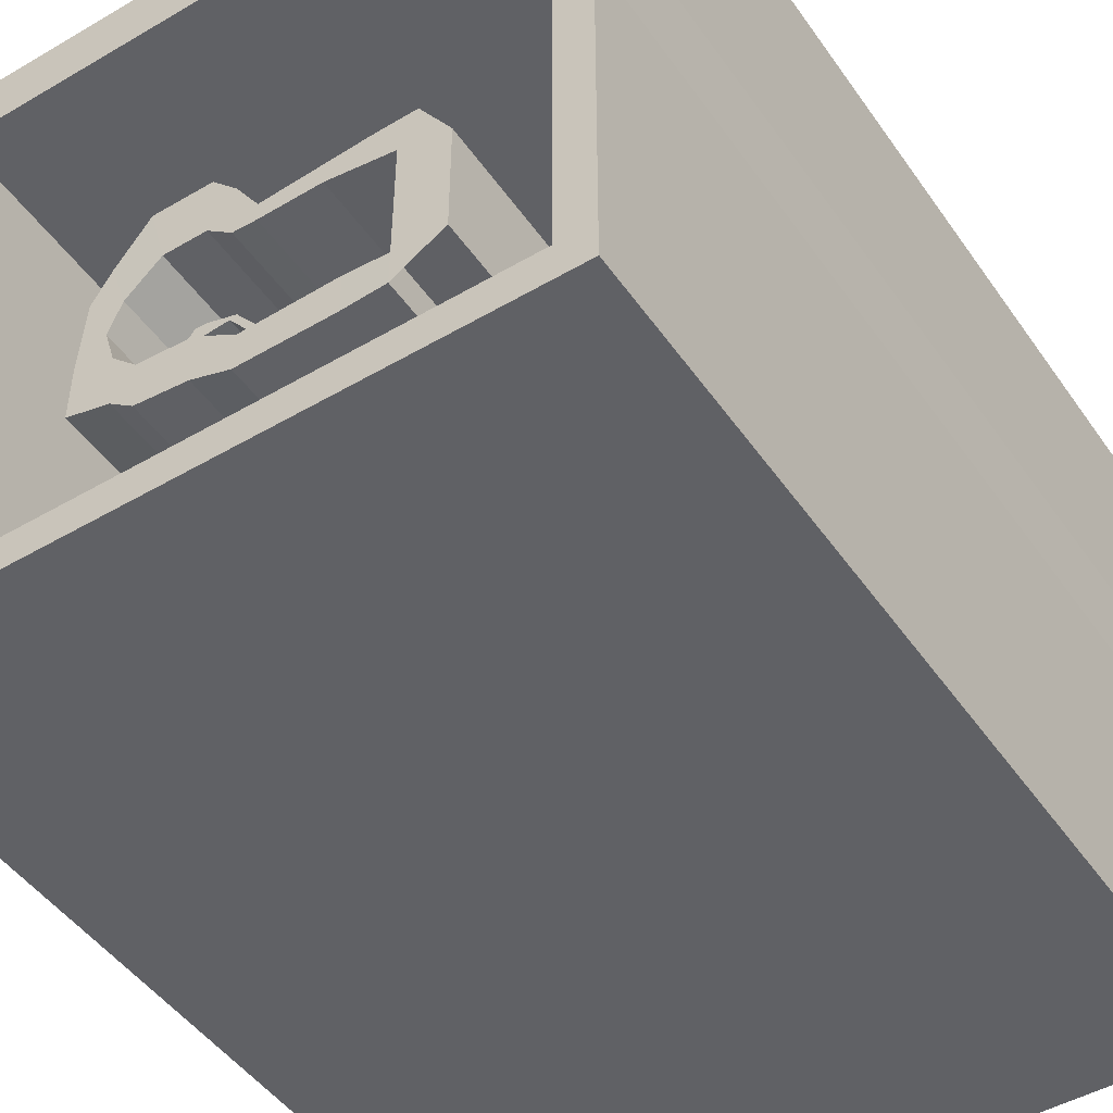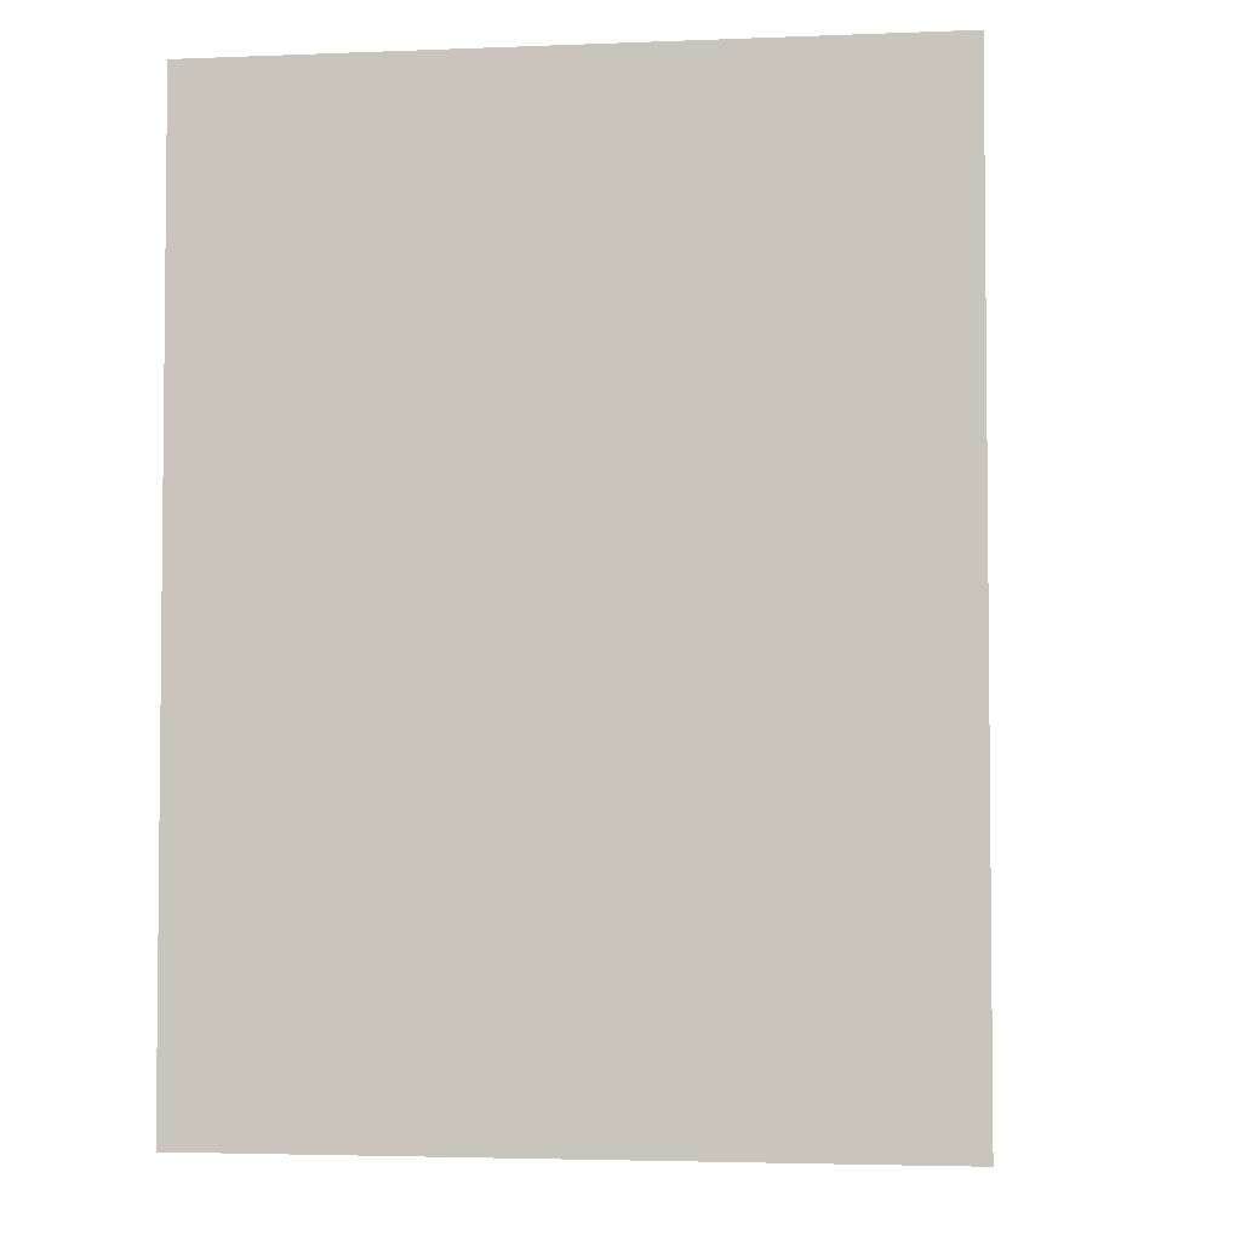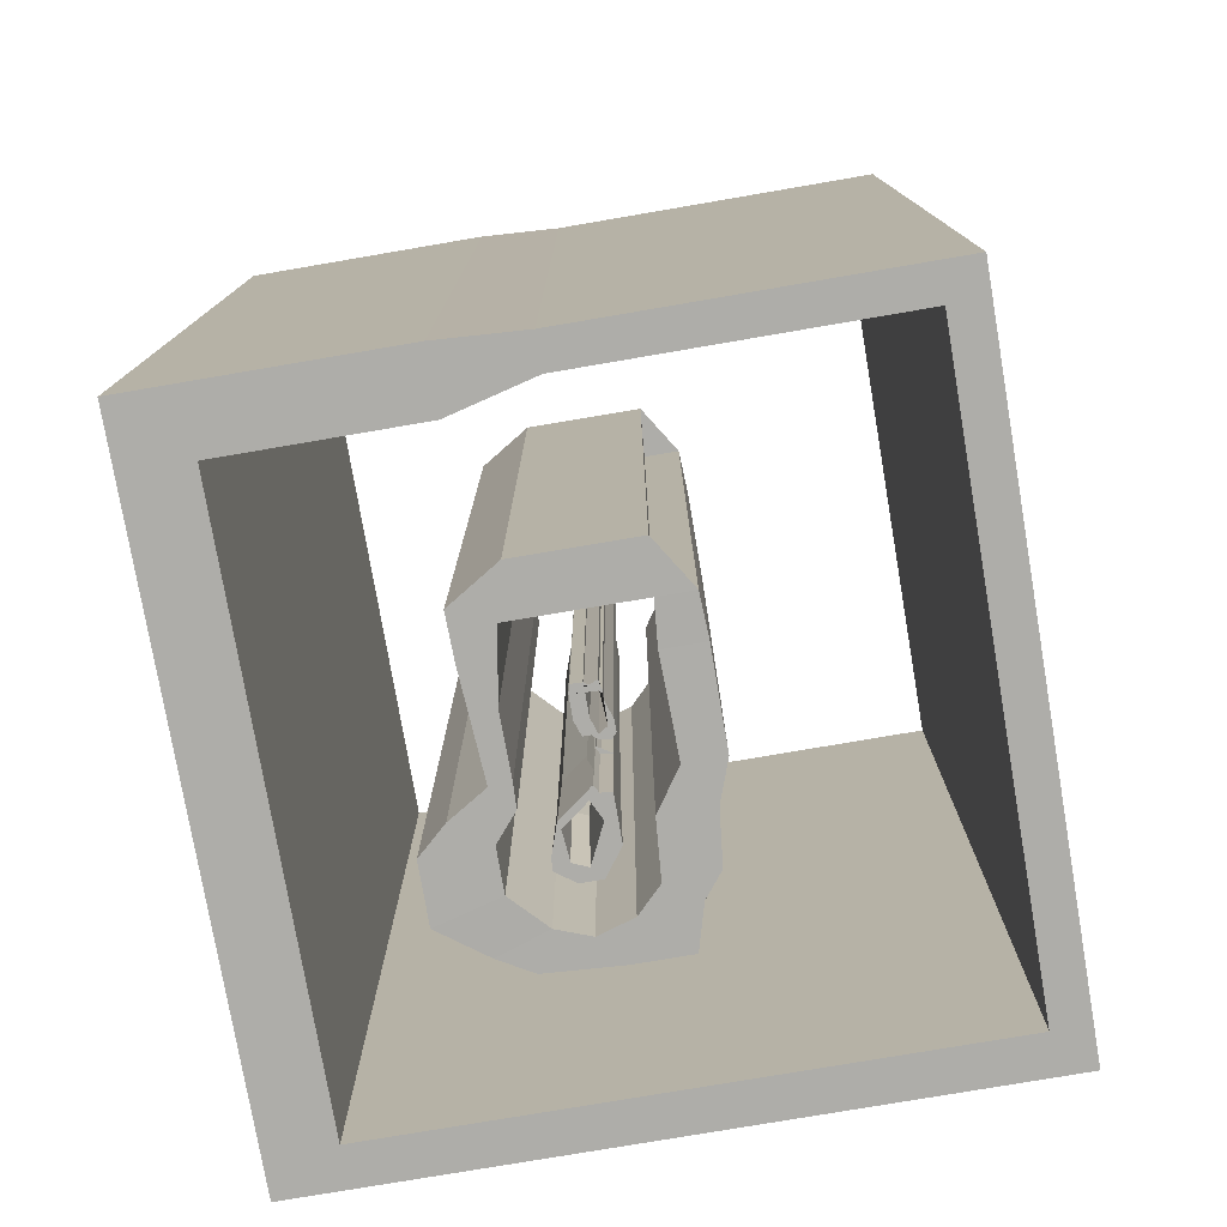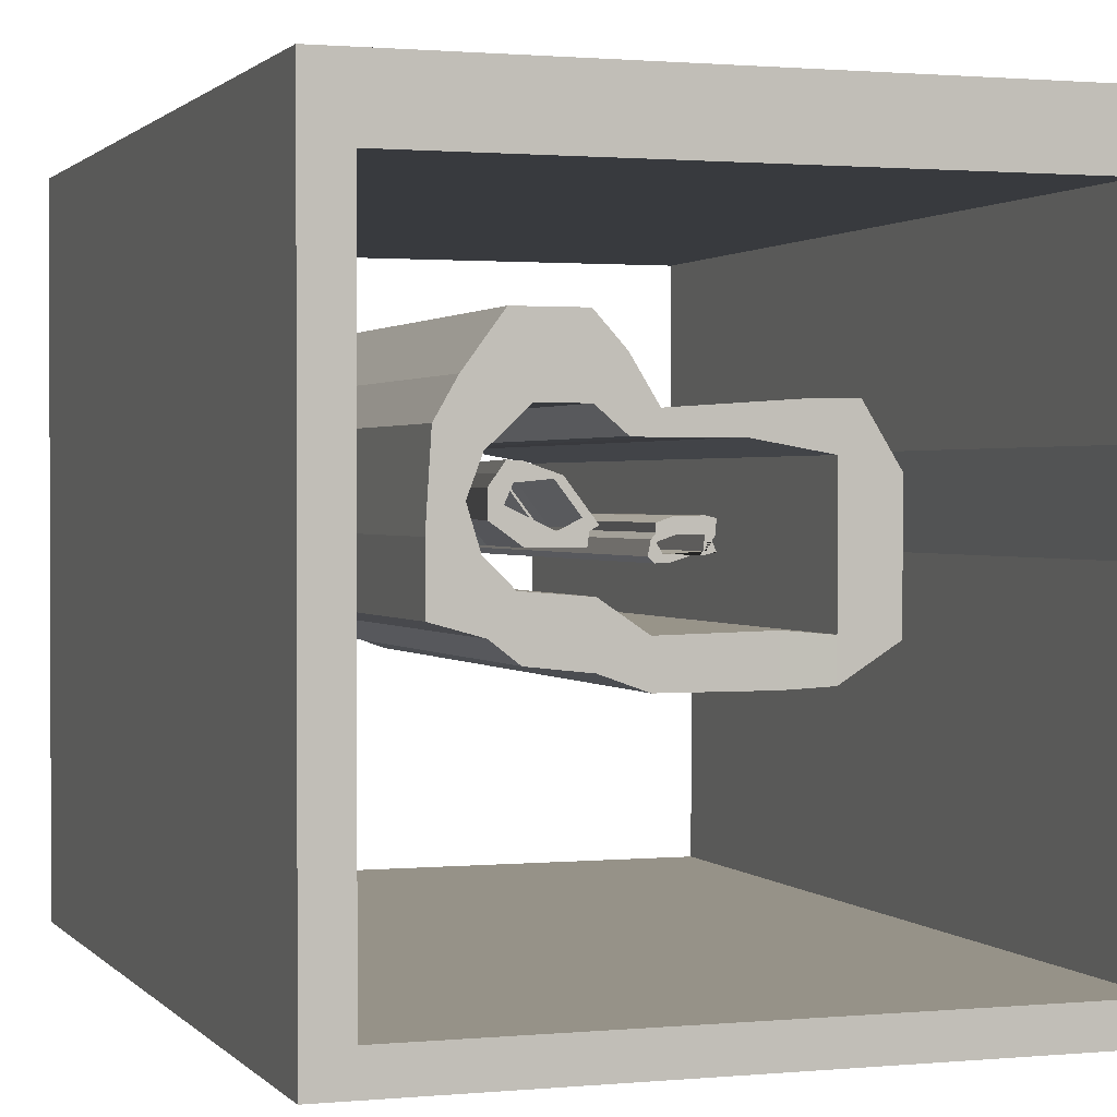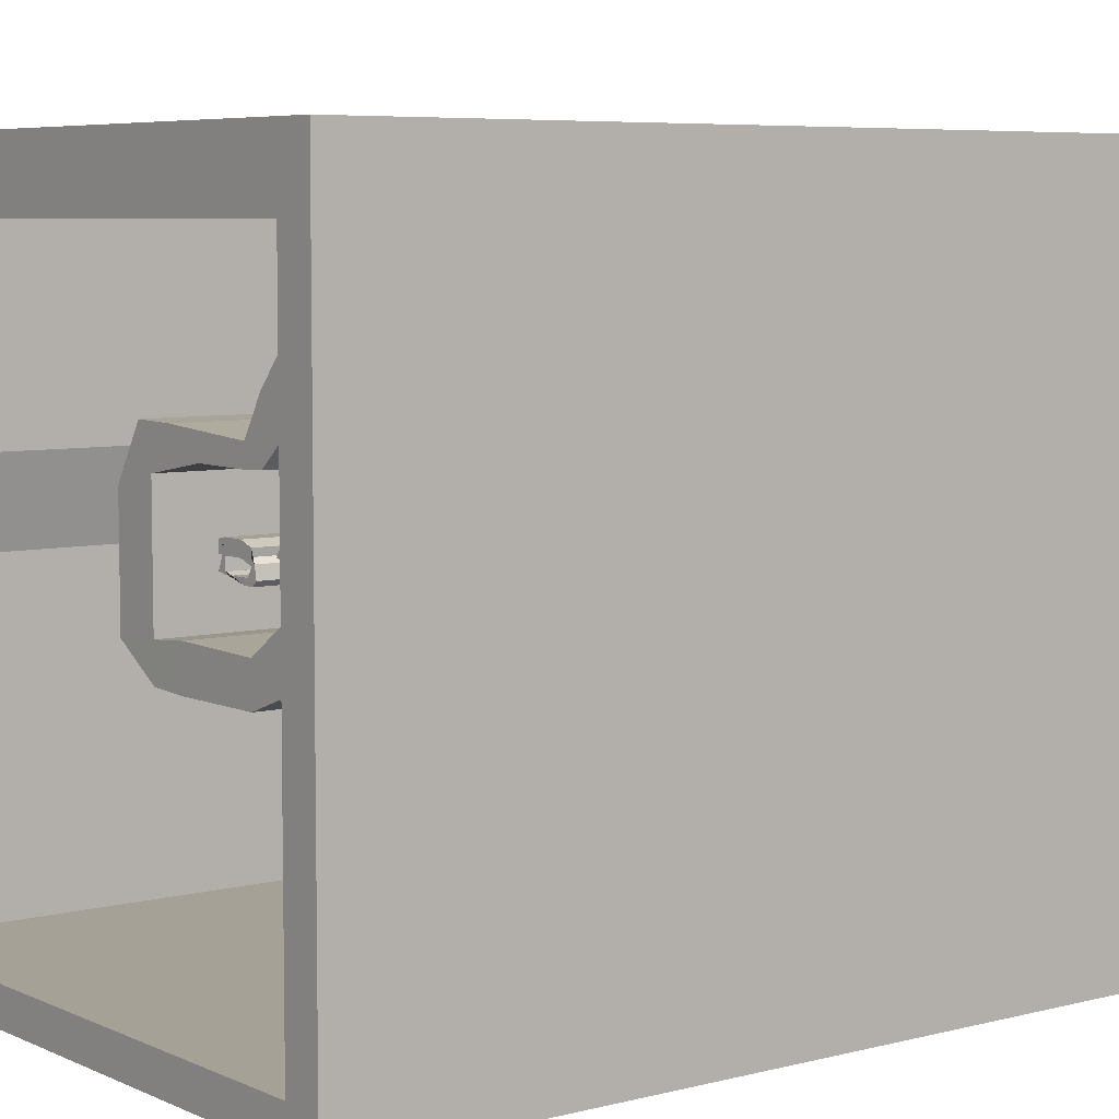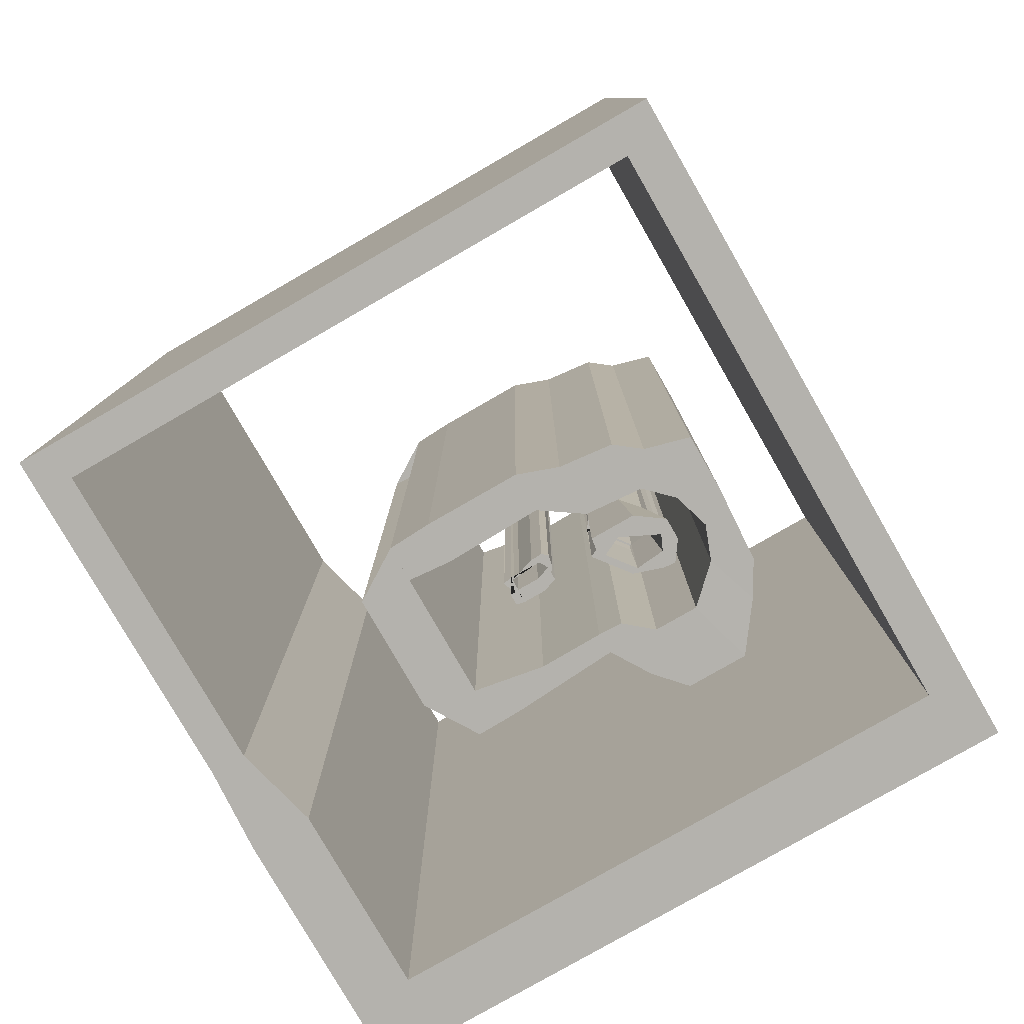
<metadata>
{"format":"obj","ext":"obj","renderer":"f3d","projection":"perspective","resolution":1024,"background":"white","views":[{"elev":-47.6,"azim":33.3,"up":"+Z"},{"elev":-3.6,"azim":-82.5,"up":"+Y"},{"elev":-77.1,"azim":99.7,"up":"+Y"},{"elev":1.2,"azim":-19.1,"up":"+Z"},{"elev":6.2,"azim":-127.5,"up":"+Z"},{"elev":-79.5,"azim":-150.1,"up":"+Y"}]}
</metadata>
<code>
v 4.23 -13.68 -6.832
v 4.23 45.07 -6.832
v 4.23 -13.68 -3.149
v 4.23 45.07 -3.149
v -4.23 -13.68 -6.832
v -4.23 45.07 -6.832
v -4.23 -13.68 -3.353
v -4.23 45.07 -3.353
v -7.742 -13.68 -5.574
v -7.742 45.07 -5.574
v -7.742 -13.68 -0.9702
v -7.742 45.07 -0.9702
v -12.45 -13.68 -5.057
v -12.45 45.07 -5.057
v -12.77 -13.68 -0.5714
v -12.77 45.07 -0.5714
v -14.58 -13.68 -3.394
v -14.58 45.07 -3.394
v -14.96 -13.68 1.596
v -14.96 45.07 1.596
v -18.45 -13.68 -2.312
v -18.45 45.07 -2.312
v -18.45 -13.68 2.678
v -18.45 45.07 2.678
v -15.94 45.07 4.788
v -15.94 -13.68 4.788
v -18.02 45.07 9.363
v -18.02 -13.68 9.363
v -14.83 45.07 7.732
v -14.83 -13.68 7.732
v -16.33 45.07 12.31
v -16.33 -13.68 12.31
v -11.78 45.03 10.63
v -11.78 -13.72 10.63
v -13.34 45.03 16.35
v -13.34 -13.72 16.35
v -7.954 45.03 10.63
v -7.954 -13.72 10.63
v -8.028 45.03 16.35
v -8.028 -13.72 16.35
v -5.638 45.03 8.672
v -5.638 -13.72 8.672
v -5.711 45.03 13.79
v -5.711 -13.72 13.79
v -3.539 45.03 8.584
v -3.539 -13.72 8.584
v -3.613 45.03 10.4
v -3.613 -13.72 10.4
v 1.963 45.03 8.648
v 1.963 -13.72 8.648
v 1.889 45.03 10.78
v 1.889 -13.72 10.78
v 8.024 45.03 7.594
v 8.024 -13.72 7.594
v 5.693 45.03 11.04
v 5.693 -13.72 11.04
v 12.45 45.03 6.548
v 12.45 -13.72 6.548
v 9.602 45.03 11.12
v 9.602 -13.72 11.12
v 8.006 45.03 -6.644
v 8.006 -13.72 -6.644
v 12.43 45.03 -3.855
v 12.43 -13.72 -3.855
v -6.774 -9.348 1.901
v -6.774 1 1.901
v -6.774 -9.348 3.901
v -6.774 1 3.901
v -8.774 -9.348 1.901
v -8.774 1 1.901
v -8.774 -9.348 2.914
v -8.018 1 2.914
v -11.39 1 4.534
v -12.15 -9.348 4.534
v -10.83 -9.348 1.901
v -9.931 1 1.901
v -11.41 1 5.595
v -13.2 -9.348 5.595
v -13.2 -9.348 3.595
v -11.41 1 3.595
v -10.93 1 7.039
v -10.93 -9.348 7.218
v -11.99 1 7.113
v -11.99 -9.348 7.292
v -12.6 -9.348 6.443
v -11.7 1 6.443
v -10.78 1 5.876
v -11.54 -9.348 5.876
v -8.322 1 6.157
v -8.322 -9.348 6.336
v -8.928 1 6.126
v -8.928 -9.348 6.126
v -6.011 1 3.141
v -6.011 -9.348 3.32
v -6.617 1 3.11
v -6.617 -9.348 3.11
v -6.576 1 3.901
v -6.576 -9.348 3.901
v -8.576 -9.348 2.914
v -8.576 1 2.914
v -8.73 1 6.126
v -8.73 -1 6.126
v -6.419 1 3.11
v -6.419 -1 3.11
v -6.005 1 3.243
v -6.005 -9.348 3.243
v -8.005 -9.348 2.256
v -8.005 1 2.256
v -6.774 44.21 1.901
v -6.774 44.21 3.901
v -8.018 44.21 2.914
v -8.774 44.21 1.901
v -11.39 44.21 4.534
v -9.931 44.21 1.901
v -11.41 44.21 5.595
v -11.41 44.21 3.595
v -11.99 44.21 7.113
v -10.93 44.21 7.039
v -11.7 44.21 6.443
v -10.78 44.21 5.876
v -8.322 44.21 6.157
v -8.928 44.21 6.126
v -6.011 44.21 3.141
v -6.617 44.21 3.11
v -6.576 44.21 3.901
v -8.576 44.21 2.914
v -6.005 44.21 3.243
v -8.005 44.21 2.256
v 1 -9.348 2.655
v 1 43.74 2.655
v 1 -9.348 3.862
v 1 43.74 3.862
v -1 -9.348 2.655
v -1 43.74 2.655
v -1 -9.348 3.862
v -1 43.74 3.862
v -2.195 43.74 2.813
v -2.195 -9.348 2.813
v -2.605 -9.348 2.391
v -2.605 43.74 2.391
v -2.268 43.74 2.222
v -2.268 43.74 3.429
v -2.268 -9.348 3.429
v -2.268 -9.348 2.222
v -2.354 43.74 0.9005
v -2.354 -9.348 0.9005
v -1.323 43.74 0.9411
v -1.323 -9.348 0.9411
v -1.796 43.74 1.442
v -2.826 43.74 1.328
v -1.796 -9.348 1.442
v -2.826 -9.348 1.328
v 0.8218 -9.348 1.632
v 0.8218 43.74 1.632
v 0.7044 43.74 1.421
v 0.7044 -9.348 1.421
v 1.758 -9.348 1.573
v 1.758 43.74 1.573
v 1.286 43.74 2.71
v 1.286 -9.348 2.71
v 0.9001 -9.348 1.389
v 0.9001 43.74 1.389
v 1.727 43.74 1.599
v 1.727 -9.348 1.599
v 1.745 -9.348 3.683
v 1.745 43.74 3.683
v 1.714 -9.348 3.71
v 1.714 43.74 3.71
v 1.71 -9.348 2.69
v 0.9686 -9.348 3.318
v 0.9686 43.74 3.318
v 1.71 43.74 2.69
v 28.82 -22.29 -1
v 28.82 55.99 -1
v 28.82 -22.29 1
v 28.82 55.99 1
v 25.85 -22.29 -1
v 25.85 55.99 -1
v 25.85 -22.29 1
v 25.85 55.99 1
v 28.82 -22.29 -28.61
v 28.82 55.99 -28.61
v 25.85 55.99 -28.61
v 25.85 -22.29 -28.61
v 28.82 -22.29 -25.51
v 28.82 55.99 -25.51
v 25.85 -22.29 -25.51
v 25.85 55.99 -25.51
v -28.41 55.99 -28.61
v -28.41 -22.29 -28.61
v -28.41 -22.29 -25.51
v -28.41 55.99 -25.51
v -24.98 55.99 -28.61
v -24.98 55.99 -25.51
v -24.98 -22.29 -28.61
v -24.98 -22.29 -25.51
v -28.41 55.99 29.95
v -28.41 -22.29 29.95
v -24.98 55.99 29.95
v -24.98 -22.29 29.95
v -24.98 55.99 24.36
v -24.98 -22.29 24.36
v -28.41 -22.29 24.36
v -28.41 55.99 24.36
v 29.27 55.99 29.95
v 29.27 -22.29 29.95
v 29.27 55.99 24.36
v 29.27 -22.29 24.36
v 24.01 55.99 29.95
v 24.01 55.99 24.36
v 24.01 -22.29 24.36
v 24.01 -22.29 29.95
v 29.27 55.99 8.208
v 29.27 -22.29 8.208
v 24.01 55.99 8.208
v 24.01 -22.29 8.208
f 63 61 2 4
f 3 4 8 7
f 6 5 9 10
f 5 6 2 1
f 3 7 5 1
f 8 4 2 6
f 12 10 14 16
f 5 7 11 9
f 8 6 10 12
f 7 8 12 11
f 14 13 17 18
f 11 12 16 15
f 10 9 13 14
f 9 11 15 13
f 20 18 22 24
f 13 15 19 17
f 16 14 18 20
f 15 16 20 19
f 23 24 22 21
f 20 24 27 25
f 18 17 21 22
f 17 19 23 21
f 27 28 32 31
f 19 20 25 26
f 23 19 26 28
f 24 23 28 27
f 29 31 35 33
f 25 27 31 29
f 26 25 29 30
f 28 26 30 32
f 36 34 38 40
f 30 29 33 34
f 32 30 34 36
f 31 32 36 35
f 40 38 42 44
f 35 36 40 39
f 33 35 39 37
f 34 33 37 38
f 43 44 48 47
f 39 40 44 43
f 37 39 43 41
f 38 37 41 42
f 45 47 51 49
f 41 43 47 45
f 42 41 45 46
f 44 42 46 48
f 52 50 54 56
f 46 45 49 50
f 48 46 50 52
f 47 48 52 51
f 53 55 59 57
f 51 52 56 55
f 49 51 55 53
f 50 49 53 54
f 58 57 59 60
f 58 54 62 64
f 56 54 58 60
f 55 56 60 59
f 64 63 4 3
f 57 58 64 63
f 53 57 63 61
f 54 53 61 62
f 61 62 1 2
f 62 64 3 1
f 93 95 66 68
f 96 92 102 104
f 70 69 75 76
f 69 70 66 65
f 67 71 69 65
f 95 91 122 124
f 81 89 121 118
f 69 71 74 75
f 66 70 112 109
f 71 72 73 74
f 78 77 80 79
f 86 85 84 83
f 76 75 79 80
f 75 74 78 79
f 82 81 83 84
f 105 97 125 127
f 77 86 119 115
f 85 88 82 84
f 78 74 88 85
f 74 73 87 88
f 100 108 128 126
f 77 78 85 86
f 71 67 98 99
f 88 87 91 92
f 81 82 90 89
f 82 88 92 90
f 94 93 68 67
f 70 76 114 112
f 90 92 96 94
f 89 90 94 93
f 95 96 65 66
f 96 94 67 65
f 68 66 109 110
f 102 101 103 104
f 95 96 104 103
f 68 72 100 97
f 92 91 101 102
f 67 68 97 98
f 91 95 103 101
f 72 71 99 100
f 106 105 108 107
f 98 97 105 106
f 100 99 107 108
f 99 98 106 107
f 111 110 109 112
f 113 114 116 115
f 111 112 114 113
f 120 119 117 118
f 120 118 121 122
f 113 115 119 120
f 122 121 123 124
f 125 126 128 127
f 73 72 111 113
f 87 73 113 120
f 91 87 120 122
f 72 68 110 111
f 89 93 123 121
f 97 100 126 125
f 80 77 115 116
f 86 83 117 119
f 83 81 118 117
f 108 105 127 128
f 93 95 124 123
f 76 80 116 114
f 168 171 130 132
f 131 132 136 135
f 142 141 140 137
f 133 134 130 129
f 131 135 133 129
f 136 132 130 134
f 138 137 140 139
f 143 142 137 138
f 150 149 147 145
f 144 143 138 139
f 133 135 143 144
f 134 133 144 141
f 135 136 142 143
f 136 134 141 142
f 147 148 146 145
f 151 148 153 156
f 151 152 146 148
f 152 150 145 146
f 139 140 150 152
f 144 139 152 151
f 141 144 151 149
f 140 141 149 150
f 170 169 165 167
f 147 149 155 154
f 148 147 154 153
f 149 151 156 155
f 159 160 157 158
f 163 162 159 158
f 161 164 157 160
f 164 163 158 157
f 153 154 163 164
f 156 153 164 161
f 154 155 162 163
f 155 156 161 162
f 168 167 165 166
f 167 168 132 131
f 172 171 168 166
f 169 172 166 165
f 160 159 172 169
f 159 162 171 172
f 162 161 170 171
f 161 160 169 170
f 171 170 129 130
f 170 167 131 129
f 173 174 176 175
f 216 215 180 179
f 179 180 178 177
f 186 185 181 182
f 175 179 177 173
f 180 176 174 178
f 184 183 182 181
f 185 187 184 181
f 188 186 182 183
f 194 193 189 192
f 177 178 188 187
f 178 174 186 188
f 173 177 187 185
f 174 173 185 186
f 191 192 189 190
f 193 195 190 189
f 210 209 205 207
f 195 196 191 190
f 184 187 196 195
f 187 188 194 196
f 183 184 195 193
f 188 183 193 194
f 200 199 197 198
f 203 202 200 198
f 201 204 197 199
f 204 203 198 197
f 192 191 203 204
f 194 192 204 201
f 191 196 202 203
f 196 194 201 202
f 208 207 205 206
f 207 208 214 213
f 212 211 208 206
f 209 212 206 205
f 199 200 212 209
f 200 202 211 212
f 202 201 210 211
f 201 199 209 210
f 214 216 179 175
f 211 210 215 216
f 208 211 216 214
f 210 207 213 215
f 215 213 176 180
f 213 214 175 176

</code>
